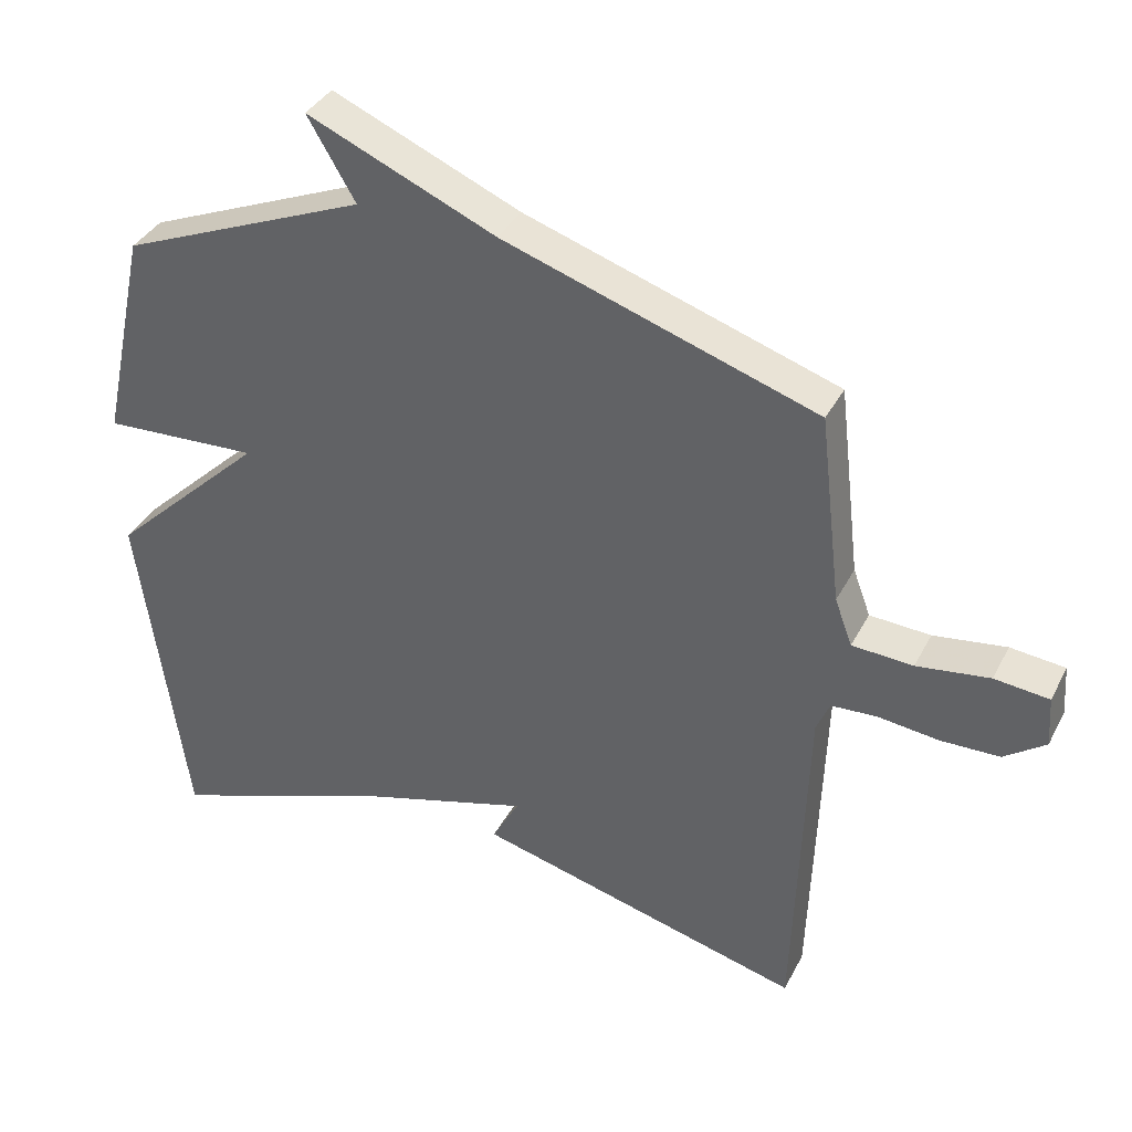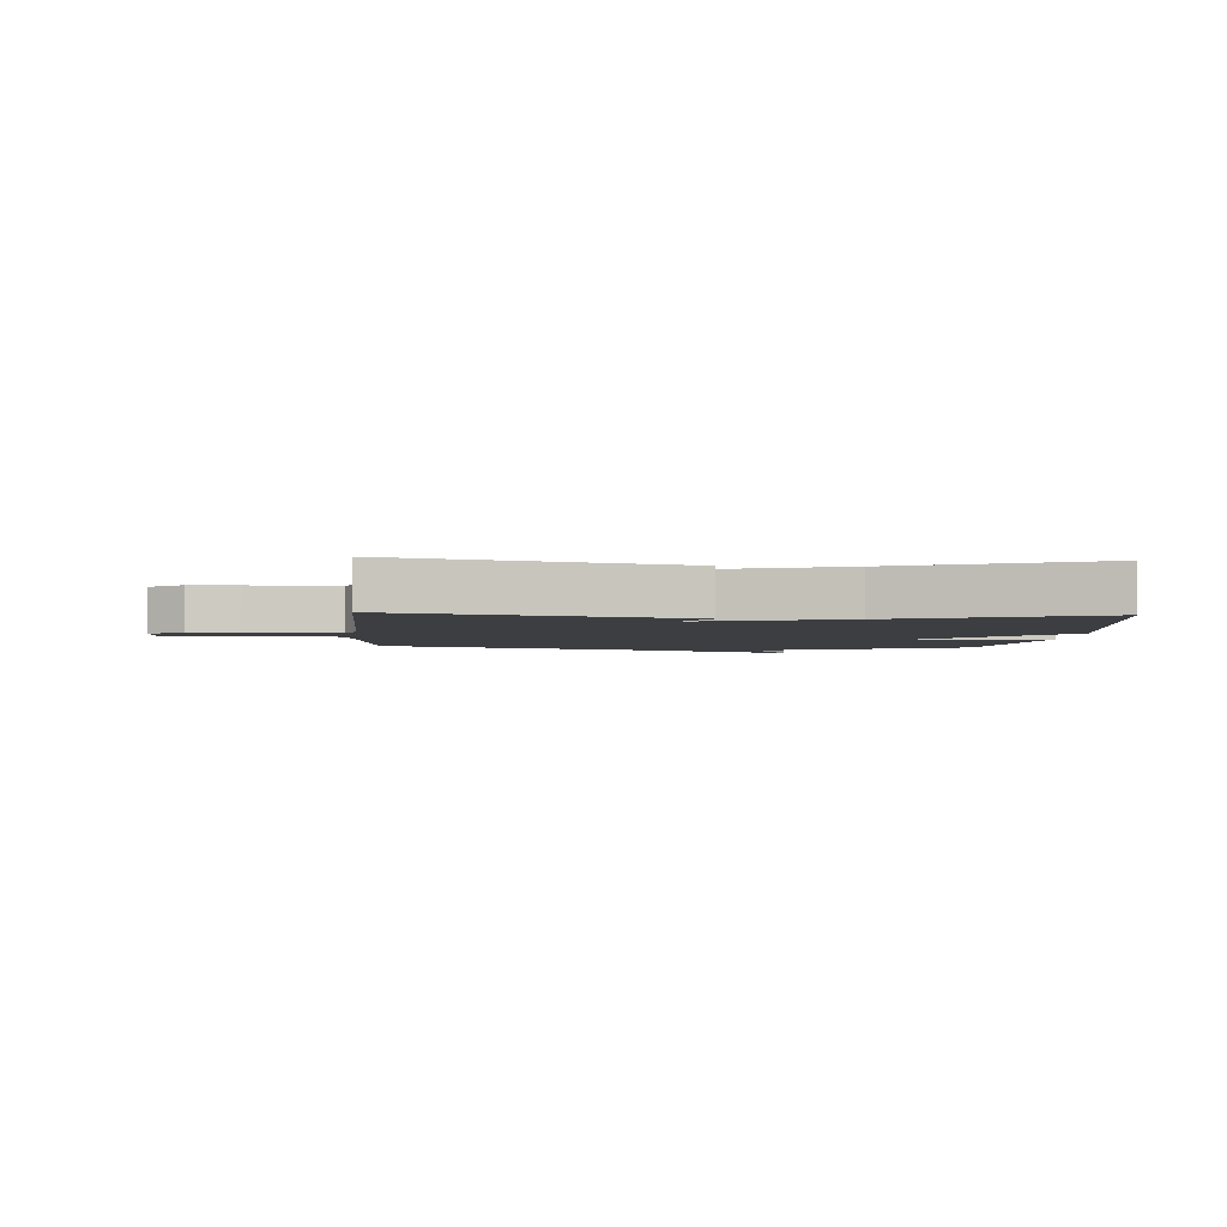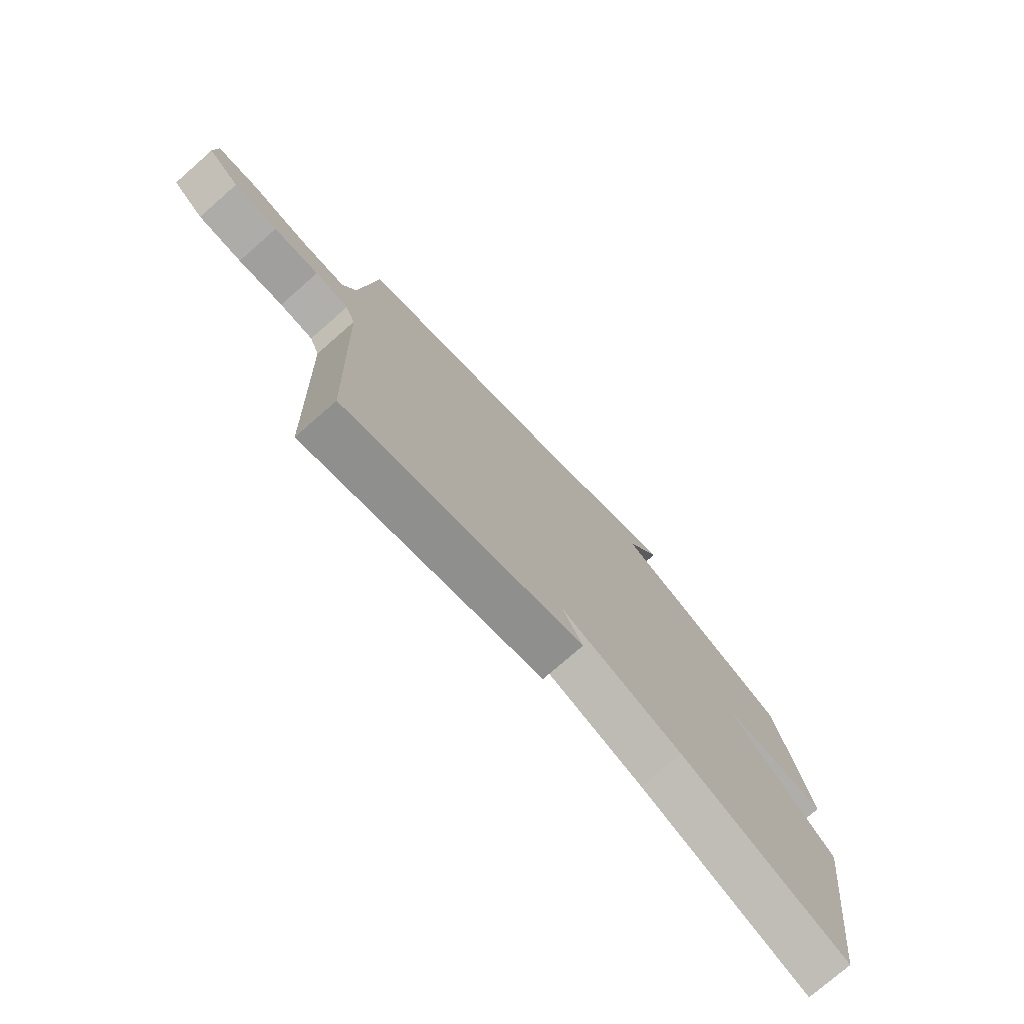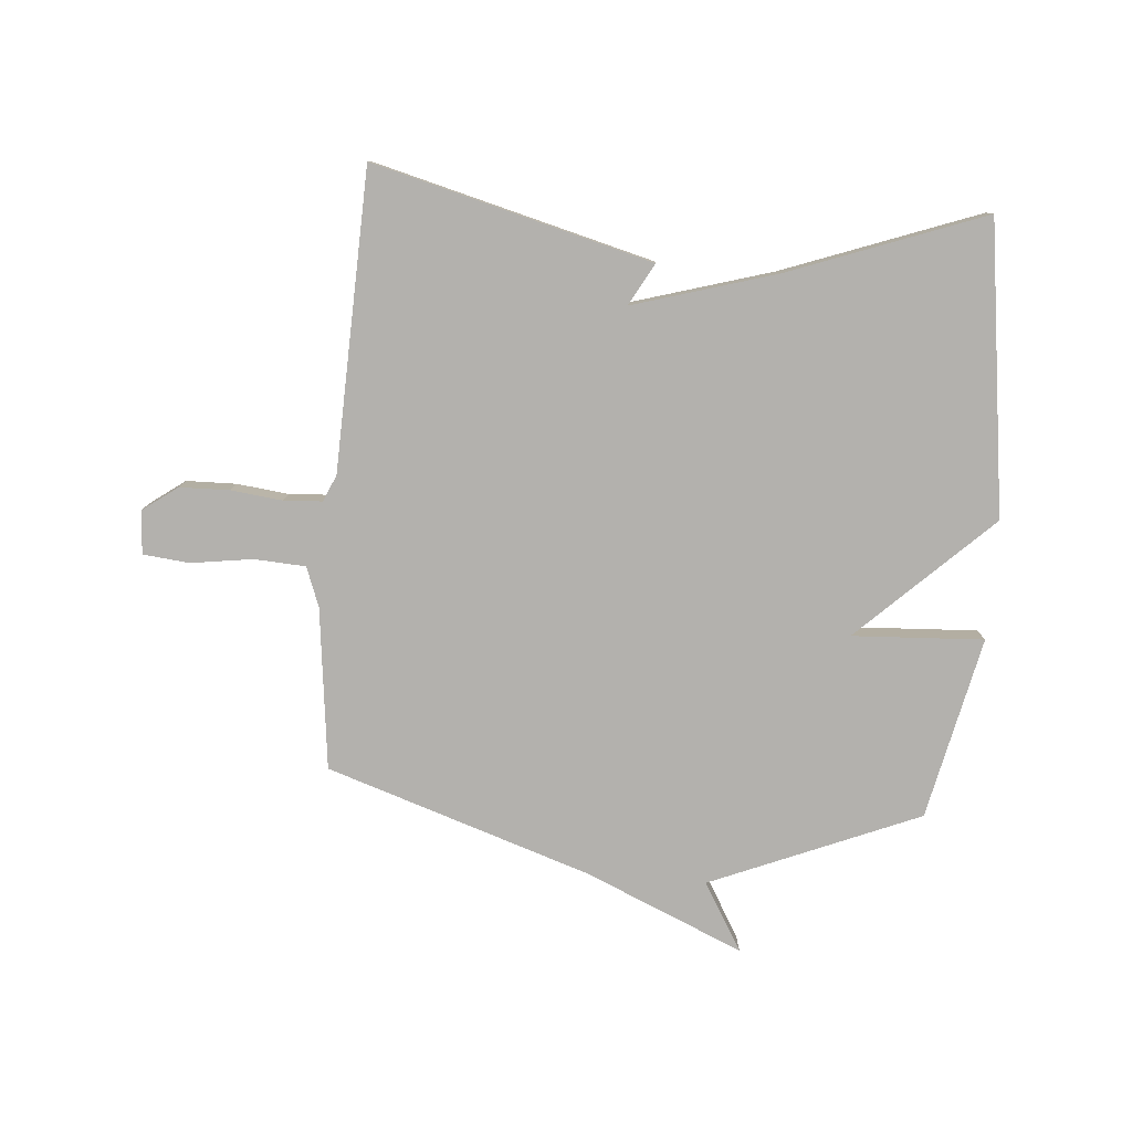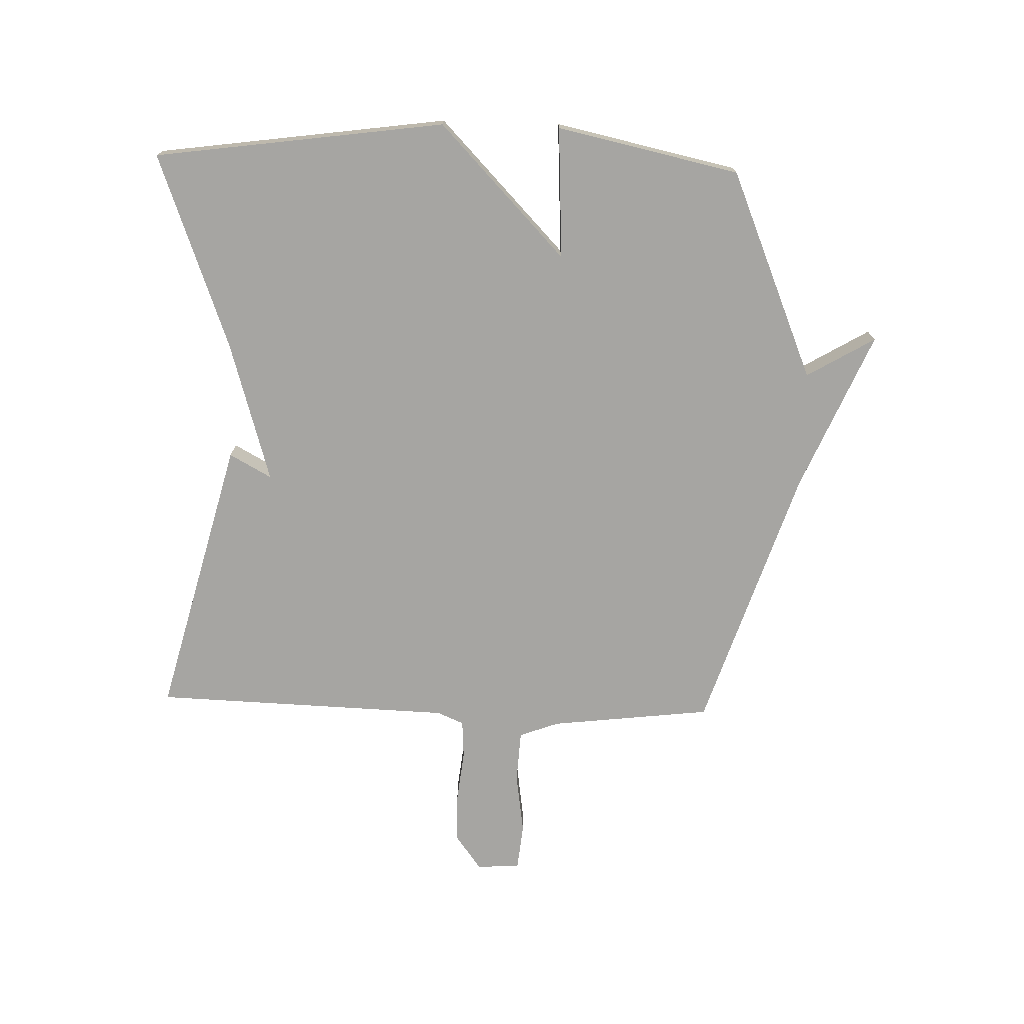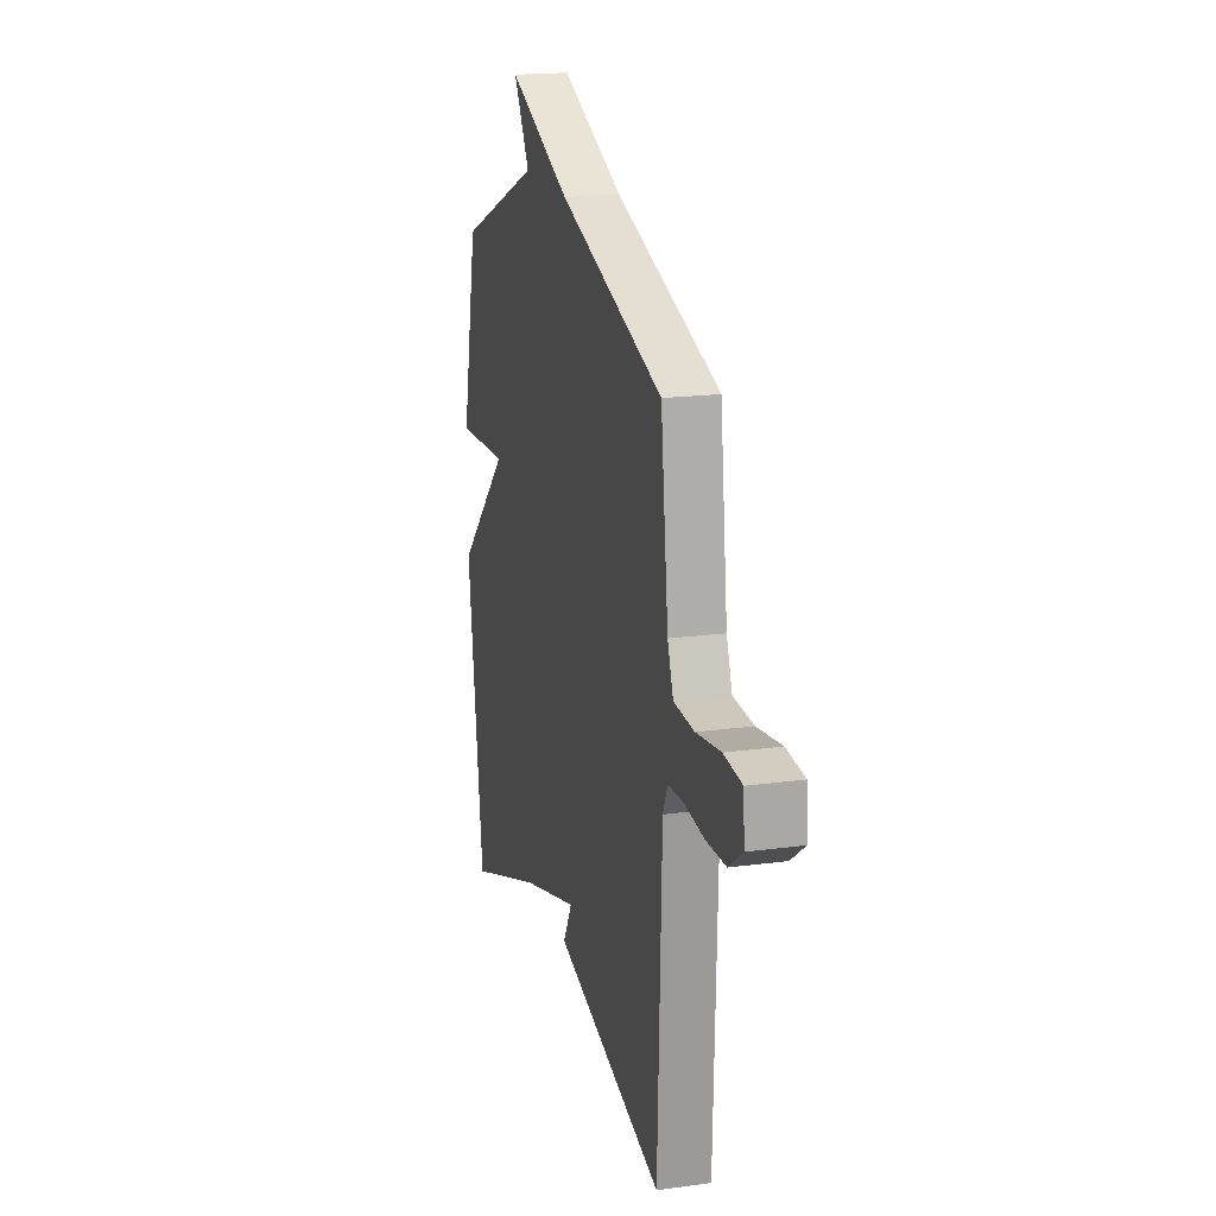
<metadata>
{"format":"obj","ext":"obj","renderer":"f3d","projection":"perspective","resolution":1024,"background":"white","views":[{"elev":37.0,"azim":24.8,"up":"+Z"},{"elev":-3.2,"azim":176.4,"up":"+Y"},{"elev":-75.9,"azim":131.2,"up":"+Z"},{"elev":-79.3,"azim":175.3,"up":"+Y"},{"elev":-73.6,"azim":-91.7,"up":"+Y"},{"elev":18.5,"azim":75.3,"up":"+Z"}]}
</metadata>
<code>
v -0.5 0.07 0.5
v -0.147 0.07 0.647
v -0.215 0.07 0.762
v 0.053 0.07 0.647
v 0.5 0.07 0.5
v 0.532 0.07 0.227
v 0.557 0.07 0.16
v 0.644 0.07 0.155
v 0.748 0.07 0.17
v 0.826 0.07 0.162
v 0.831 0.07 0.089
v 0.772 0.07 0.046
v 0.688 0.07 0.044
v 0.601 0.07 0.054
v 0.536 0.07 0.05
v 0.517 0.07 0.005
v 0.5 0.07 -0.5
v 0.03 0.07 -0.378
v 0.069 0.07 -0.307
v -0.17 0.07 -0.378
v -0.5 0.07 -0.5
v -0.567 0.07 -0.009
v -0.345 0.07 0.203
v -0.567 0.07 0.191
v -0.5 0 0.5
v -0.147 0 0.647
v -0.215 0 0.762
v 0.053 0 0.647
v 0.5 0 0.5
v 0.532 0 0.227
v 0.557 0 0.16
v 0.644 0 0.155
v 0.748 0 0.17
v 0.826 0 0.162
v 0.831 0 0.089
v 0.772 0 0.046
v 0.688 0 0.044
v 0.601 0 0.054
v 0.536 0 0.05
v 0.517 0 0.005
v 0.5 0 -0.5
v 0.03 0 -0.378
v 0.069 0 -0.307
v -0.17 0 -0.378
v -0.5 0 -0.5
v -0.567 0 -0.009
v -0.345 0 0.203
v -0.567 0 0.191
f 23 24 1 2
f 20 21 22 23
f 19 20 23 2
f 16 17 18 19
f 15 16 19 2
f 2 3 4
f 15 2 4
f 14 15 4
f 12 13 14
f 11 12 14
f 10 11 14
f 9 10 14
f 8 9 14
f 7 8 14
f 7 14 4
f 6 7 4
f 4 5 6
f 26 25 48 47
f 47 46 45 44
f 26 47 44 43
f 43 42 41 40
f 26 43 40 39
f 28 27 26
f 28 26 39
f 28 39 38
f 38 37 36
f 38 36 35
f 38 35 34
f 38 34 33
f 38 33 32
f 38 32 31
f 28 38 31
f 28 31 30
f 30 29 28
f 1 25 26 2
f 2 26 27 3
f 3 27 28 4
f 4 28 29 5
f 5 29 30 6
f 6 30 31 7
f 7 31 32 8
f 8 32 33 9
f 9 33 34 10
f 10 34 35 11
f 11 35 36 12
f 12 36 37 13
f 13 37 38 14
f 14 38 39 15
f 15 39 40 16
f 16 40 41 17
f 17 41 42 18
f 18 42 43 19
f 19 43 44 20
f 20 44 45 21
f 21 45 46 22
f 22 46 47 23
f 23 47 48 24
f 24 48 25 1

</code>
